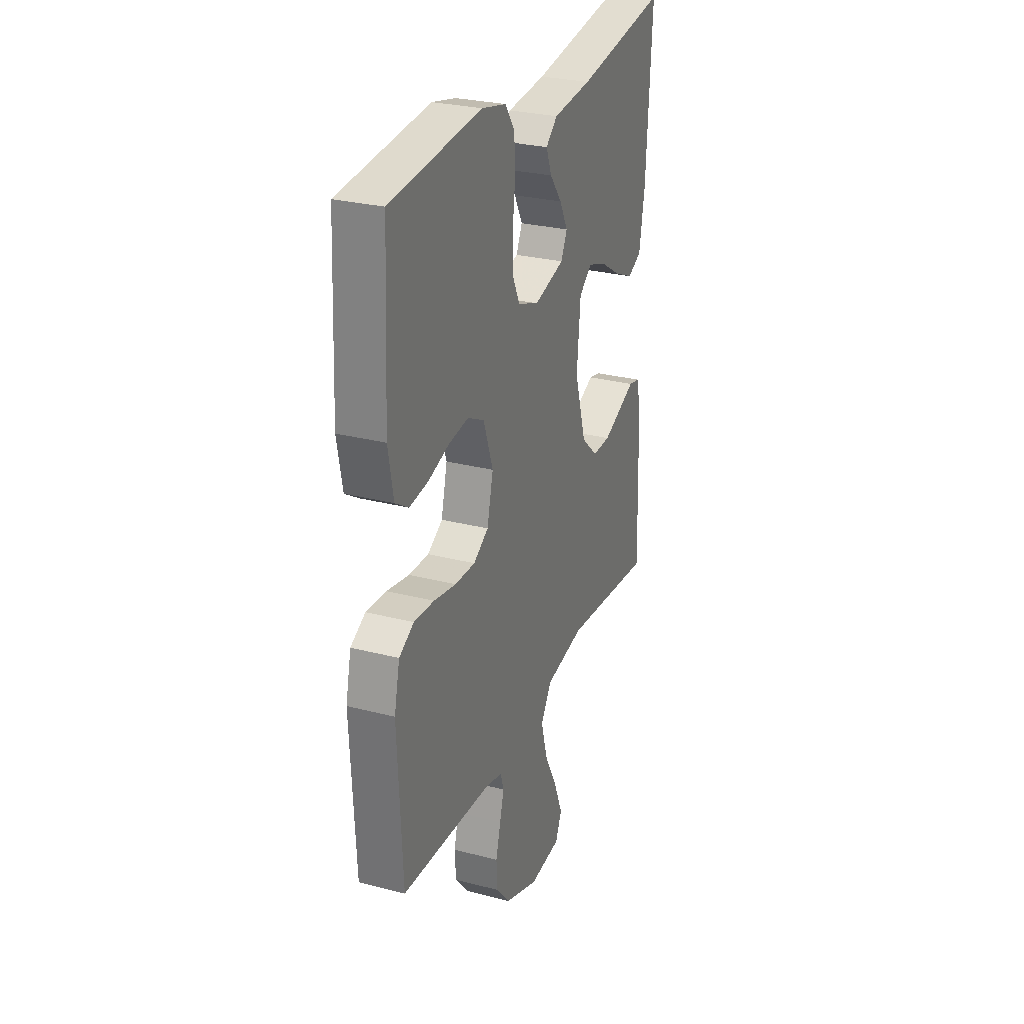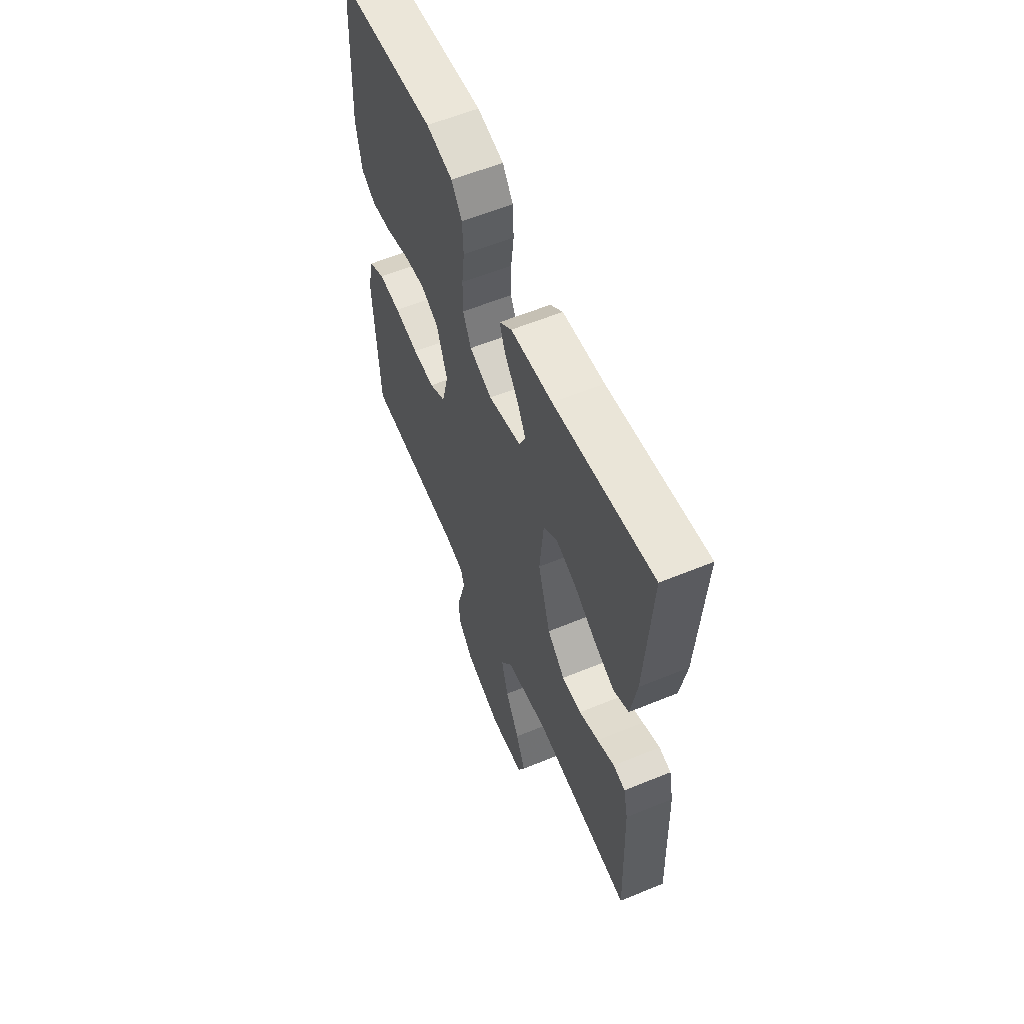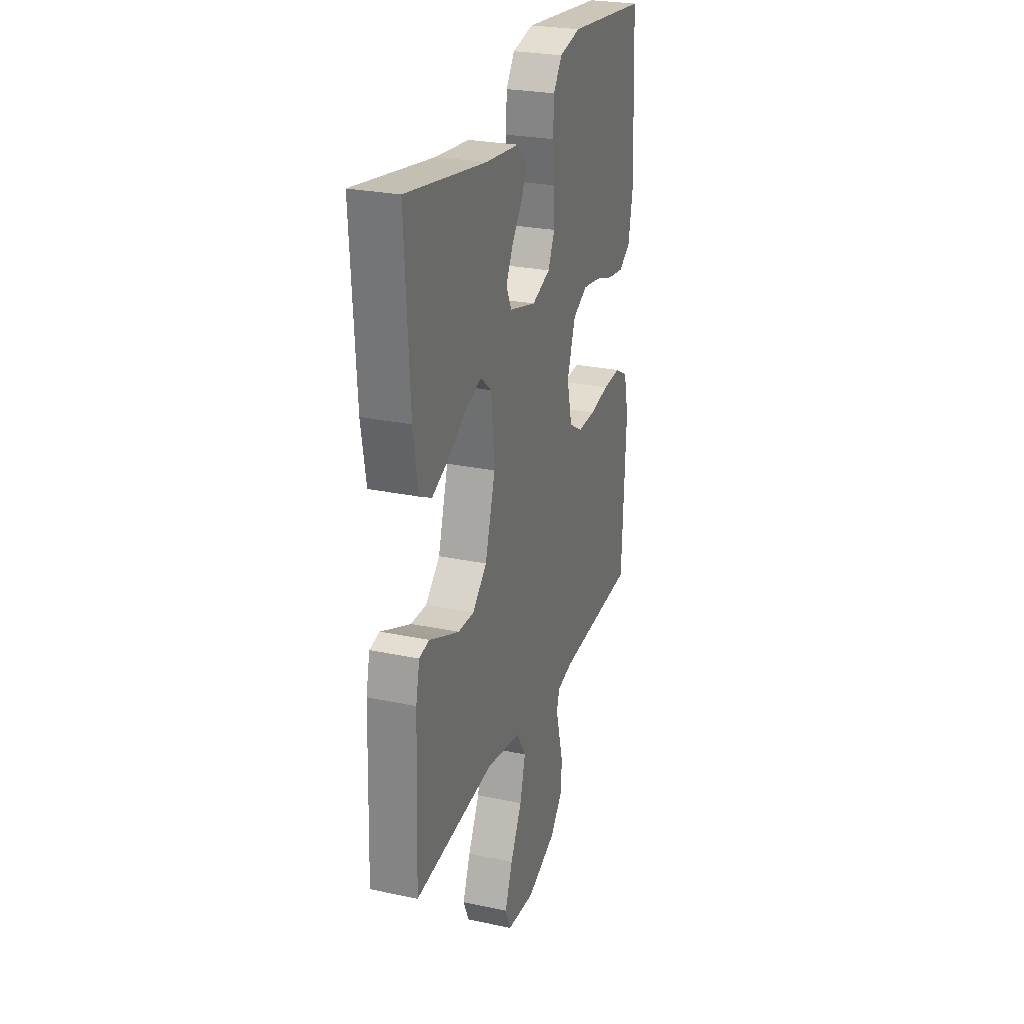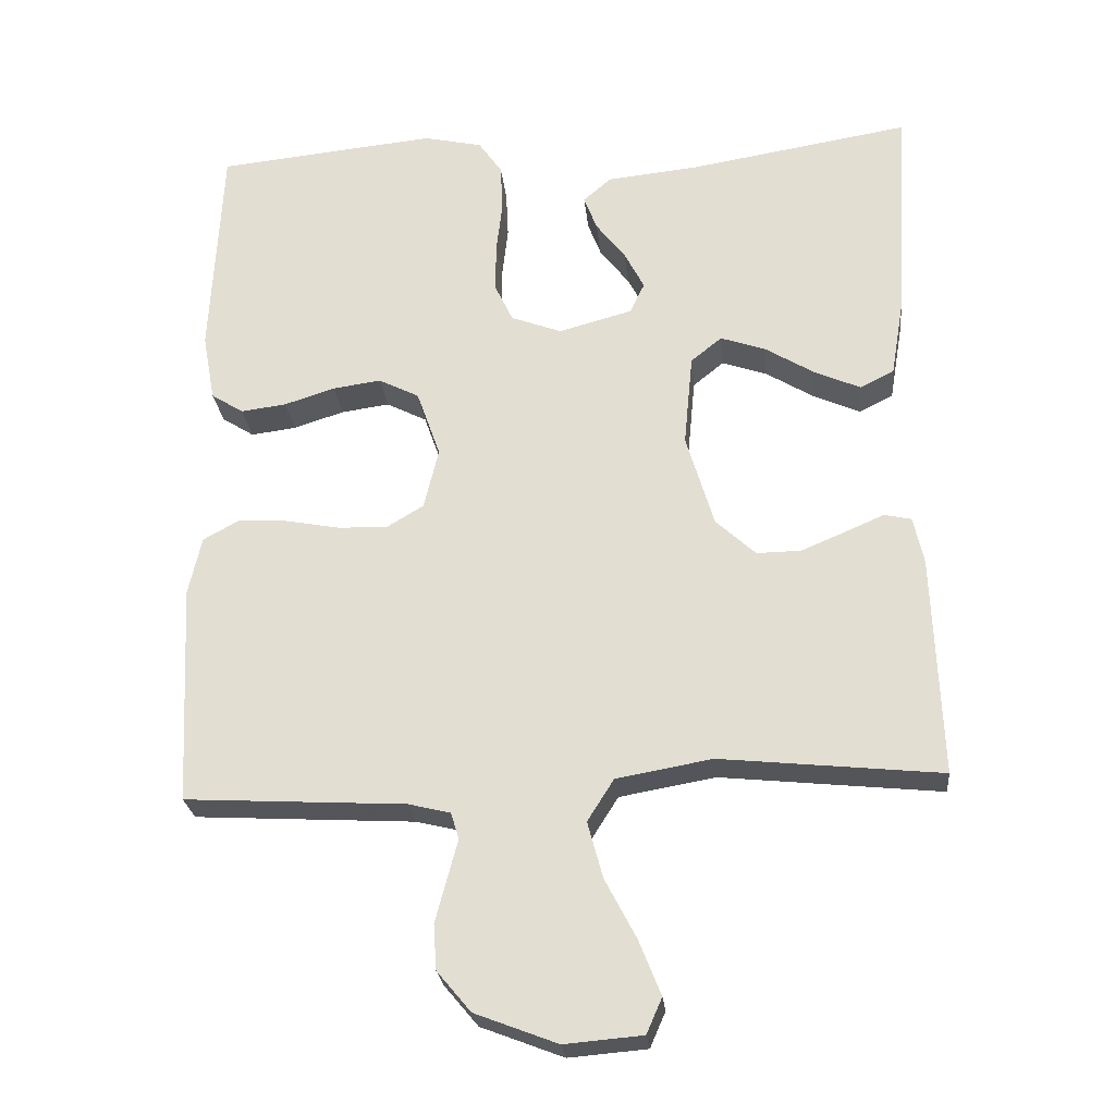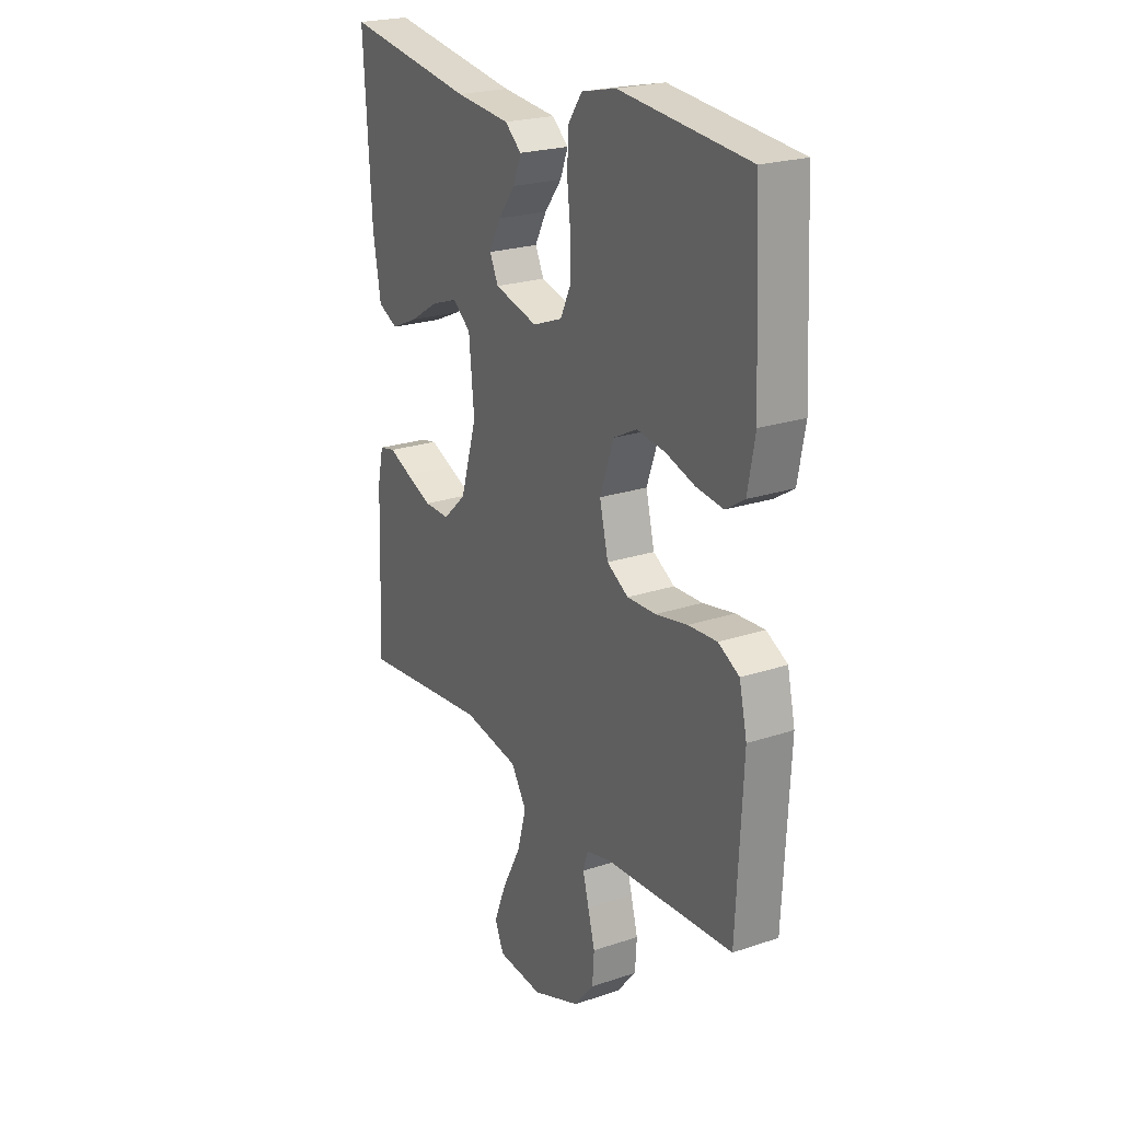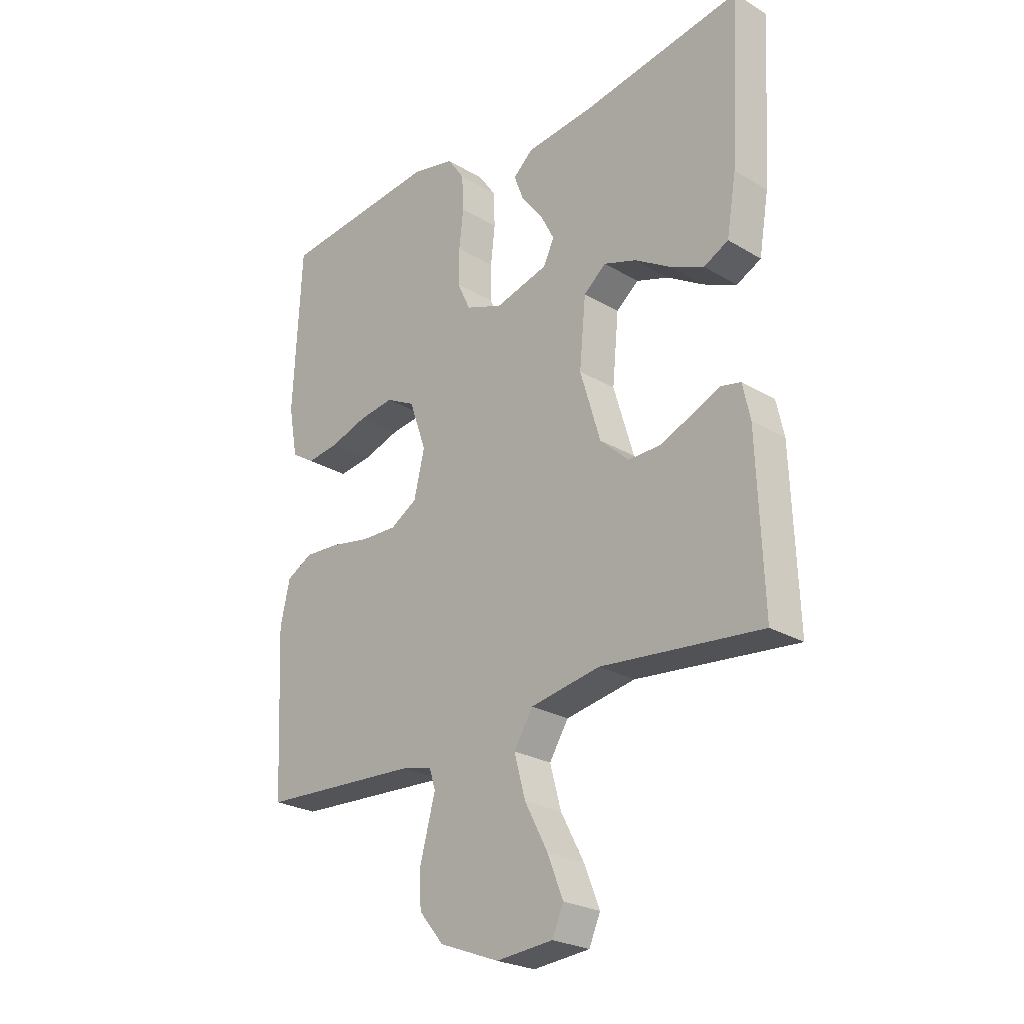
<metadata>
{"format":"obj","ext":"obj","renderer":"f3d","projection":"perspective","resolution":1024,"background":"white","views":[{"elev":28.0,"azim":111.5,"up":"+Z"},{"elev":59.3,"azim":-112.9,"up":"+Z"},{"elev":26.2,"azim":-71.4,"up":"+Z"},{"elev":-25.4,"azim":-174.3,"up":"+Z"},{"elev":22.7,"azim":60.1,"up":"+Z"},{"elev":-25.2,"azim":-133.8,"up":"+Z"}]}
</metadata>
<code>
v -0.5 0.07 0.5
v -0.2 0.07 0.451
v -0.073 0.07 0.438
v -0.035 0.07 0.405
v -0.053 0.07 0.358
v -0.093 0.07 0.306
v -0.12 0.07 0.254
v -0.1 0.07 0.212
v 0 0.07 0.185
v 0.069 0.07 0.211
v 0.094 0.07 0.264
v 0.093 0.07 0.331
v 0.085 0.07 0.401
v 0.088 0.07 0.466
v 0.12 0.07 0.512
v 0.2 0.07 0.53
v 0.5 0.07 0.5
v 0.515 0.07 0.2
v 0.498 0.07 0.108
v 0.454 0.07 0.08
v 0.392 0.07 0.088
v 0.323 0.07 0.11
v 0.257 0.07 0.119
v 0.202 0.07 0.091
v 0.17 0.07 0
v 0.19 0.07 -0.083
v 0.24 0.07 -0.113
v 0.307 0.07 -0.111
v 0.381 0.07 -0.097
v 0.448 0.07 -0.093
v 0.497 0.07 -0.12
v 0.515 0.07 -0.2
v 0.5 0.07 -0.5
v 0.2 0.07 -0.517
v 0.143 0.07 -0.531
v 0.132 0.07 -0.567
v 0.146 0.07 -0.619
v 0.162 0.07 -0.679
v 0.158 0.07 -0.74
v 0.112 0.07 -0.795
v 0 0.07 -0.838
v -0.106 0.07 -0.829
v -0.127 0.07 -0.781
v -0.098 0.07 -0.708
v -0.055 0.07 -0.626
v -0.034 0.07 -0.549
v -0.07 0.07 -0.492
v -0.2 0.07 -0.469
v -0.5 0.07 -0.5
v -0.489 0.07 -0.2
v -0.475 0.07 -0.136
v -0.438 0.07 -0.128
v -0.385 0.07 -0.151
v -0.325 0.07 -0.176
v -0.265 0.07 -0.177
v -0.211 0.07 -0.127
v -0.173 0.07 0
v -0.185 0.07 0.126
v -0.227 0.07 0.16
v -0.288 0.07 0.139
v -0.355 0.07 0.098
v -0.418 0.07 0.07
v -0.464 0.07 0.093
v -0.482 0.07 0.2
v -0.5 0 0.5
v -0.2 0 0.451
v -0.073 0 0.438
v -0.035 0 0.405
v -0.053 0 0.358
v -0.093 0 0.306
v -0.12 0 0.254
v -0.1 0 0.212
v 0 0 0.185
v 0.069 0 0.211
v 0.094 0 0.264
v 0.093 0 0.331
v 0.085 0 0.401
v 0.088 0 0.466
v 0.12 0 0.512
v 0.2 0 0.53
v 0.5 0 0.5
v 0.515 0 0.2
v 0.498 0 0.108
v 0.454 0 0.08
v 0.392 0 0.088
v 0.323 0 0.11
v 0.257 0 0.119
v 0.202 0 0.091
v 0.17 0 0
v 0.19 0 -0.083
v 0.24 0 -0.113
v 0.307 0 -0.111
v 0.381 0 -0.097
v 0.448 0 -0.093
v 0.497 0 -0.12
v 0.515 0 -0.2
v 0.5 0 -0.5
v 0.2 0 -0.517
v 0.143 0 -0.531
v 0.132 0 -0.567
v 0.146 0 -0.619
v 0.162 0 -0.679
v 0.158 0 -0.74
v 0.112 0 -0.795
v 0 0 -0.838
v -0.106 0 -0.829
v -0.127 0 -0.781
v -0.098 0 -0.708
v -0.055 0 -0.626
v -0.034 0 -0.549
v -0.07 0 -0.492
v -0.2 0 -0.469
v -0.5 0 -0.5
v -0.489 0 -0.2
v -0.475 0 -0.136
v -0.438 0 -0.128
v -0.385 0 -0.151
v -0.325 0 -0.176
v -0.265 0 -0.177
v -0.211 0 -0.127
v -0.173 0 0
v -0.185 0 0.126
v -0.227 0 0.16
v -0.288 0 0.139
v -0.355 0 0.098
v -0.418 0 0.07
v -0.464 0 0.093
v -0.482 0 0.2
f 63 64 1 2
f 60 61 62 63
f 59 60 63 2
f 58 59 2 3
f 50 51 52 53
f 48 49 50 53
f 47 48 53 54
f 42 43 44 45
f 42 45 46
f 41 42 46
f 40 41 46
f 39 40 46
f 36 37 38 39
f 36 39 46 47
f 31 32 33 34
f 31 34 35
f 28 29 30 31
f 27 28 31 35
f 26 27 35 36
f 19 20 21 22
f 19 22 23
f 18 19 23
f 17 18 23
f 16 17 23 24
f 12 13 14 15
f 11 12 15 16
f 3 4 5 6
f 3 6 7
f 58 3 7
f 57 58 7 8
f 56 57 8 9
f 36 47 54 55
f 25 26 36 55
f 25 55 56
f 11 16 24 25
f 10 11 25
f 9 10 25 56
f 66 65 128 127
f 127 126 125 124
f 66 127 124 123
f 67 66 123 122
f 117 116 115 114
f 117 114 113 112
f 118 117 112 111
f 109 108 107 106
f 110 109 106
f 110 106 105
f 110 105 104
f 110 104 103
f 103 102 101 100
f 111 110 103 100
f 98 97 96 95
f 99 98 95
f 95 94 93 92
f 99 95 92 91
f 100 99 91 90
f 86 85 84 83
f 87 86 83
f 87 83 82
f 87 82 81
f 88 87 81 80
f 79 78 77 76
f 80 79 76 75
f 70 69 68 67
f 71 70 67
f 71 67 122
f 72 71 122 121
f 73 72 121 120
f 119 118 111 100
f 119 100 90 89
f 120 119 89
f 89 88 80 75
f 89 75 74
f 120 89 74 73
f 1 65 66 2
f 2 66 67 3
f 3 67 68 4
f 4 68 69 5
f 5 69 70 6
f 6 70 71 7
f 7 71 72 8
f 8 72 73 9
f 9 73 74 10
f 10 74 75 11
f 11 75 76 12
f 12 76 77 13
f 13 77 78 14
f 14 78 79 15
f 15 79 80 16
f 16 80 81 17
f 17 81 82 18
f 18 82 83 19
f 19 83 84 20
f 20 84 85 21
f 21 85 86 22
f 22 86 87 23
f 23 87 88 24
f 24 88 89 25
f 25 89 90 26
f 26 90 91 27
f 27 91 92 28
f 28 92 93 29
f 29 93 94 30
f 30 94 95 31
f 31 95 96 32
f 32 96 97 33
f 33 97 98 34
f 34 98 99 35
f 35 99 100 36
f 36 100 101 37
f 37 101 102 38
f 38 102 103 39
f 39 103 104 40
f 40 104 105 41
f 41 105 106 42
f 42 106 107 43
f 43 107 108 44
f 44 108 109 45
f 45 109 110 46
f 46 110 111 47
f 47 111 112 48
f 48 112 113 49
f 49 113 114 50
f 50 114 115 51
f 51 115 116 52
f 52 116 117 53
f 53 117 118 54
f 54 118 119 55
f 55 119 120 56
f 56 120 121 57
f 57 121 122 58
f 58 122 123 59
f 59 123 124 60
f 60 124 125 61
f 61 125 126 62
f 62 126 127 63
f 63 127 128 64
f 64 128 65 1

</code>
